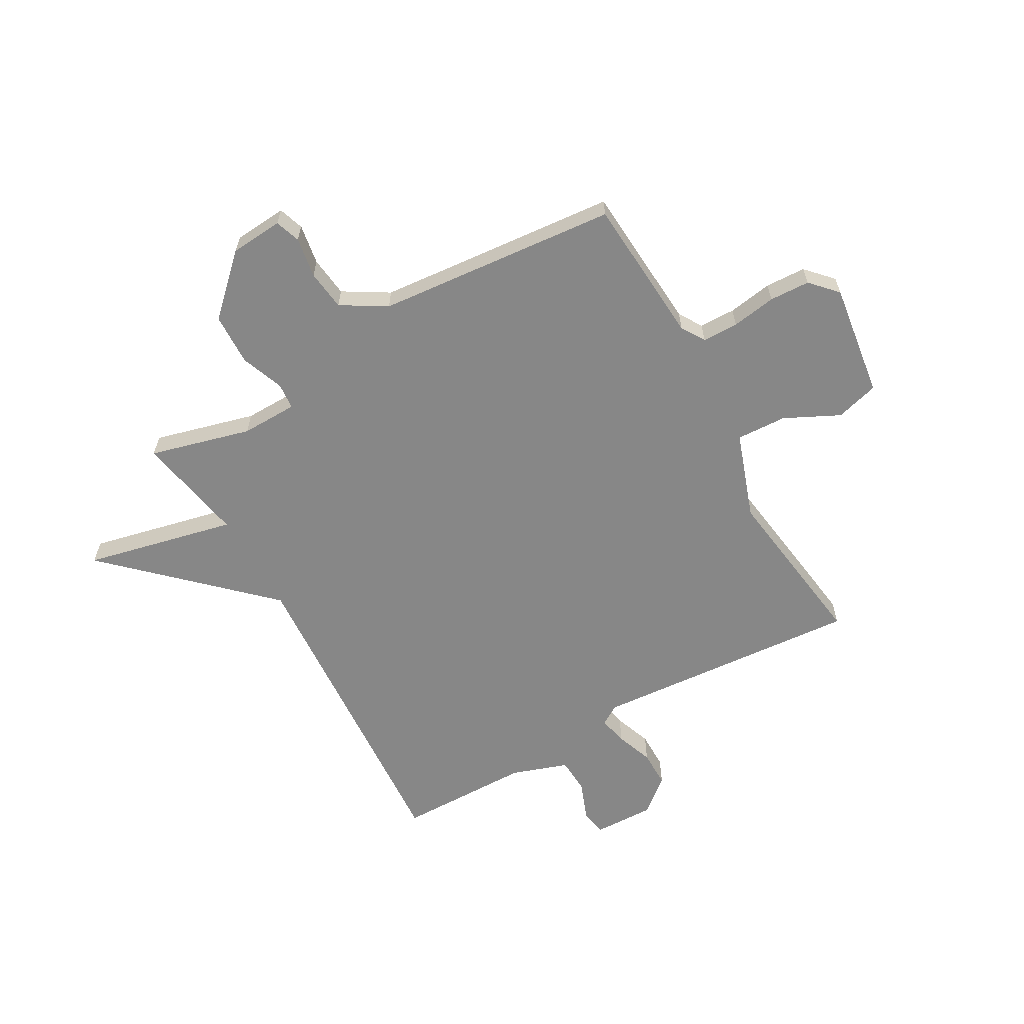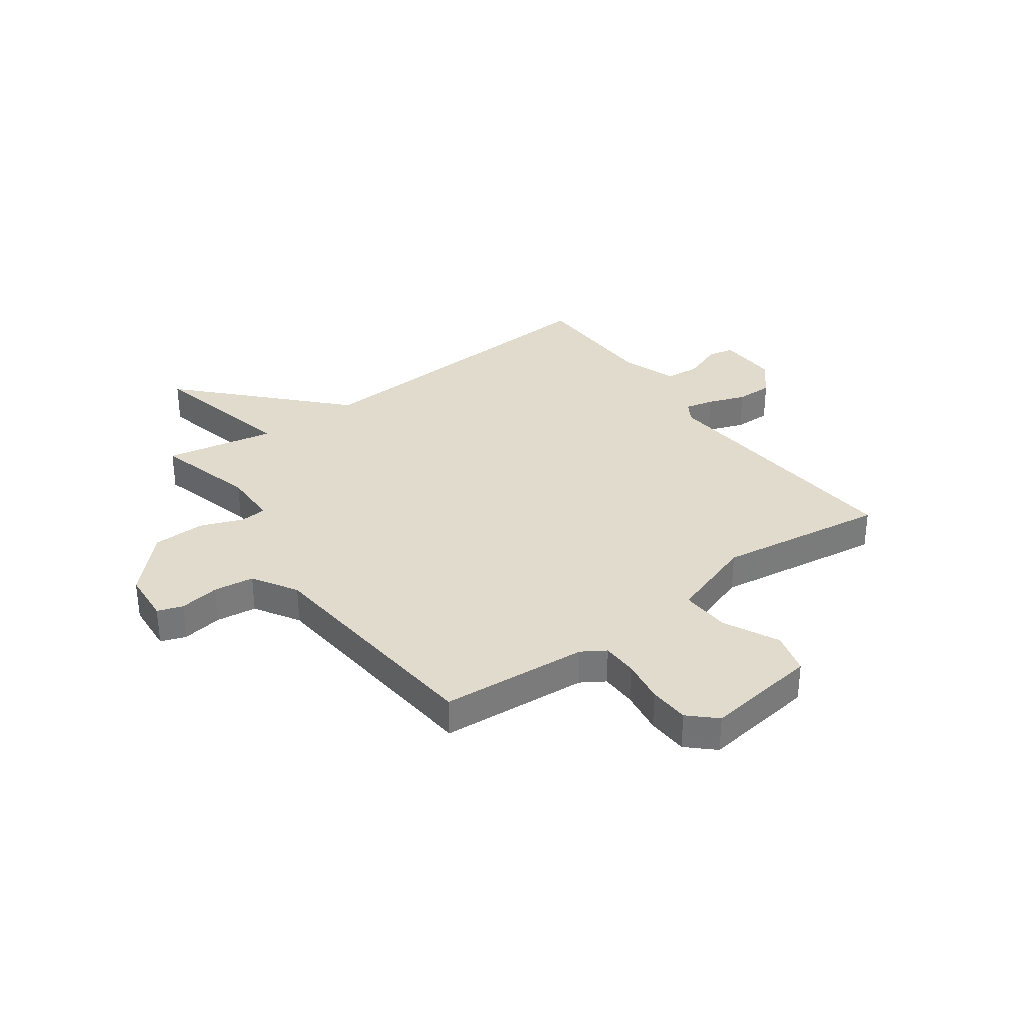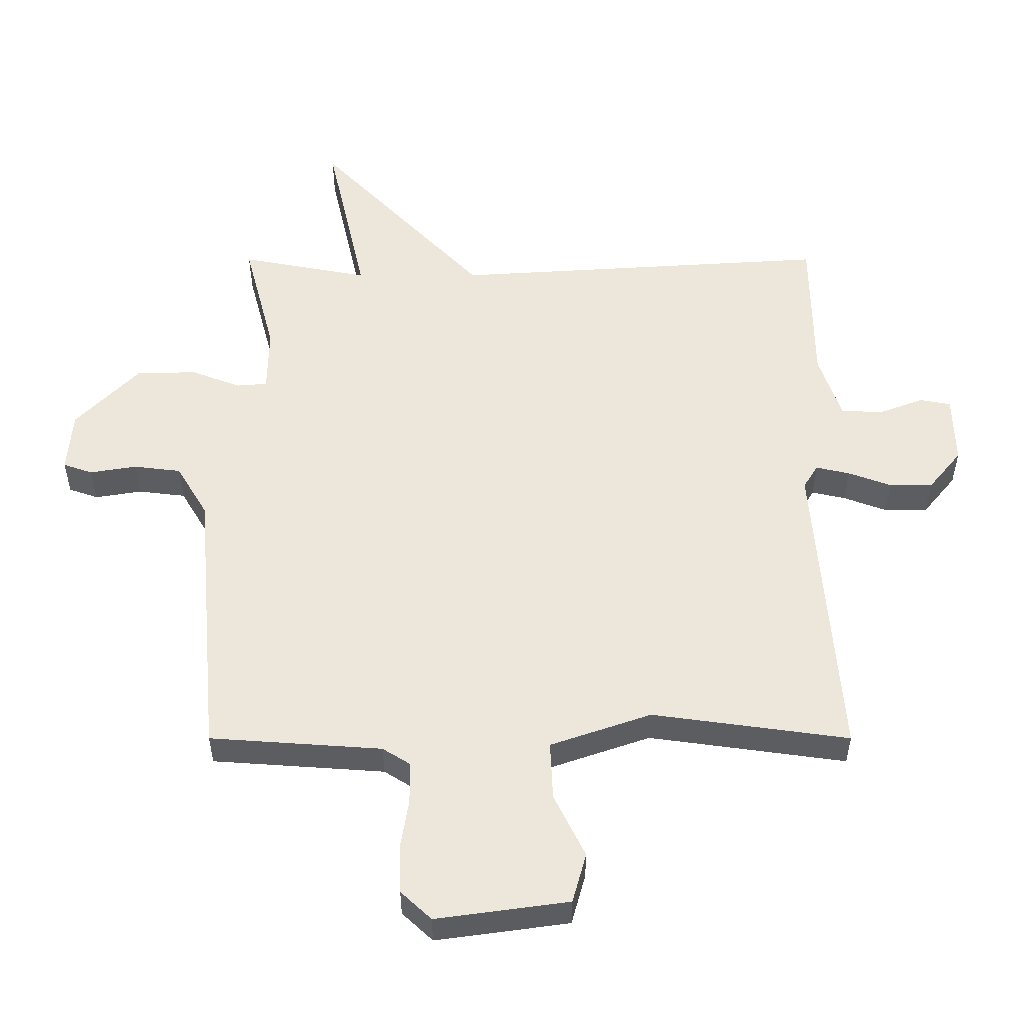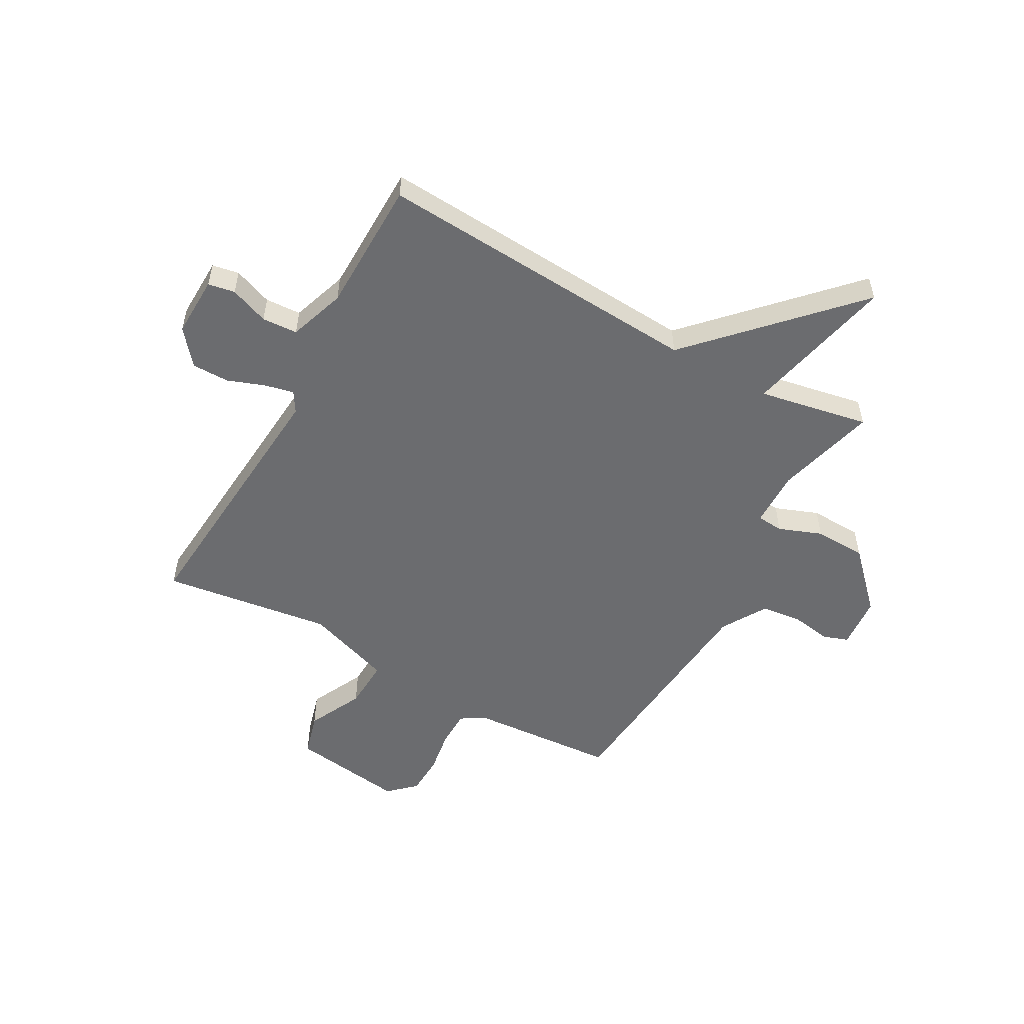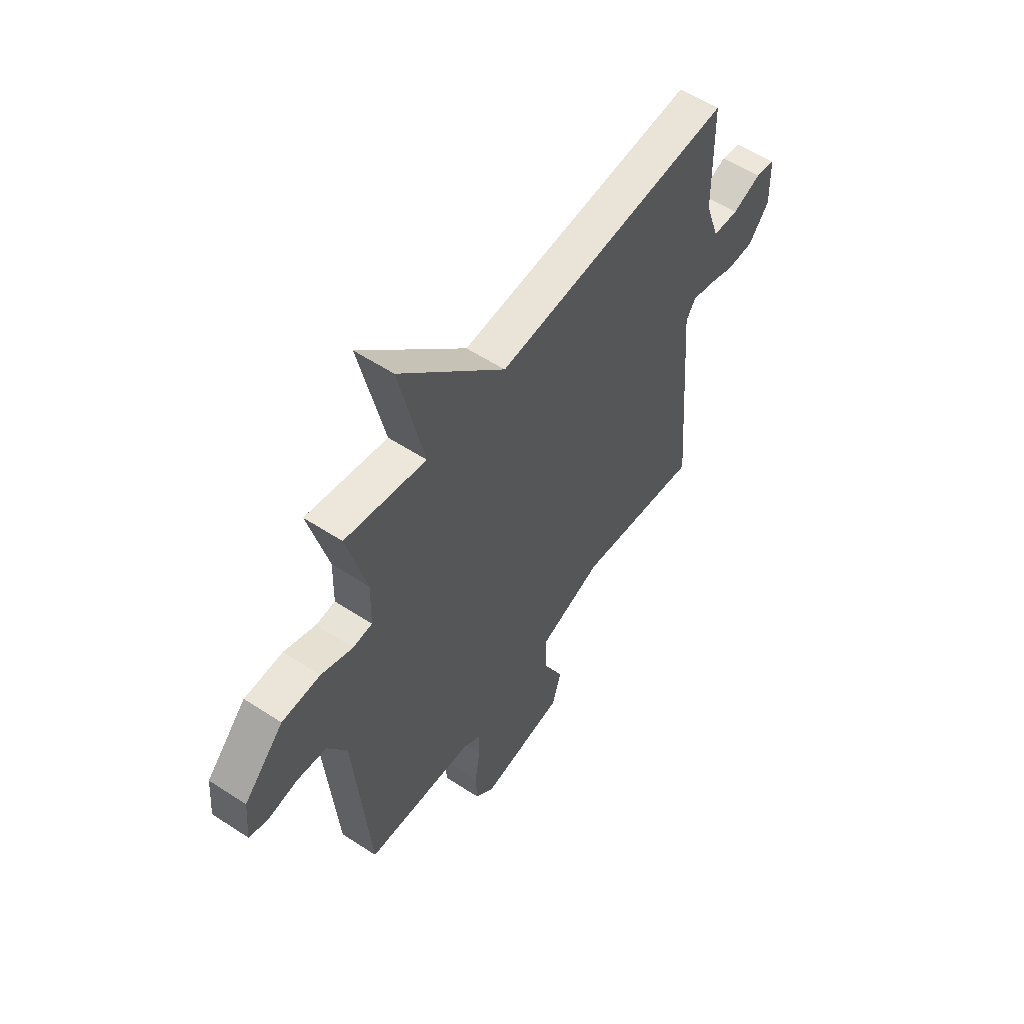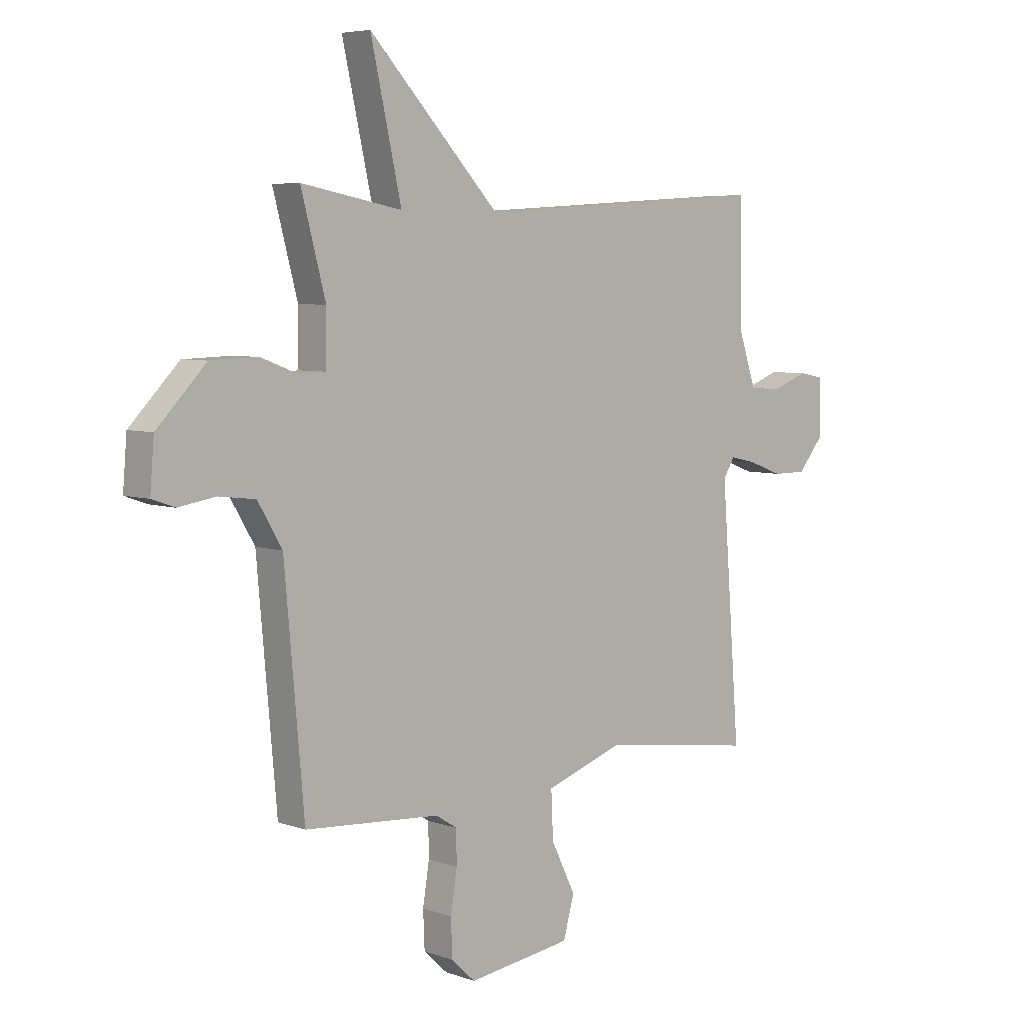
<metadata>
{"format":"obj","ext":"obj","renderer":"f3d","projection":"perspective","resolution":1024,"background":"white","views":[{"elev":-62.3,"azim":119.4,"up":"+Y"},{"elev":33.3,"azim":144.0,"up":"+Y"},{"elev":-36.3,"azim":-180.0,"up":"+Z"},{"elev":-53.7,"azim":-29.1,"up":"+Y"},{"elev":56.2,"azim":124.5,"up":"+Z"},{"elev":5.7,"azim":137.1,"up":"+Z"}]}
</metadata>
<code>
v -0.5 0.07 0.5
v 0.098 0.07 0.462
v 0.36 0.07 0.738
v 0.298 0.07 0.462
v 0.5 0.07 0.5
v 0.451 0.07 0.315
v 0.453 0.07 0.212
v 0.501 0.07 0.208
v 0.58 0.07 0.238
v 0.675 0.07 0.235
v 0.774 0.07 0.133
v 0.782 0.07 0.036
v 0.736 0.07 0.02
v 0.662 0.07 0.032
v 0.588 0.07 0.023
v 0.539 0.07 -0.059
v 0.5 0.07 -0.5
v 0.229 0.07 -0.519
v 0.186 0.07 -0.546
v 0.185 0.07 -0.612
v 0.198 0.07 -0.693
v 0.195 0.07 -0.767
v 0.147 0.07 -0.812
v -0.062 0.07 -0.783
v -0.084 0.07 -0.704
v -0.035 0.07 -0.604
v -0.031 0.07 -0.512
v -0.19 0.07 -0.457
v -0.5 0.07 -0.5
v -0.462 0.07 -0.007
v -0.485 0.07 0.03
v -0.538 0.07 0.018
v -0.606 0.07 -0.007
v -0.674 0.07 -0.007
v -0.726 0.07 0.056
v -0.723 0.07 0.167
v -0.674 0.07 0.176
v -0.603 0.07 0.149
v -0.538 0.07 0.153
v -0.503 0.07 0.256
v -0.5 0 0.5
v 0.098 0 0.462
v 0.36 0 0.738
v 0.298 0 0.462
v 0.5 0 0.5
v 0.451 0 0.315
v 0.453 0 0.212
v 0.501 0 0.208
v 0.58 0 0.238
v 0.675 0 0.235
v 0.774 0 0.133
v 0.782 0 0.036
v 0.736 0 0.02
v 0.662 0 0.032
v 0.588 0 0.023
v 0.539 0 -0.059
v 0.5 0 -0.5
v 0.229 0 -0.519
v 0.186 0 -0.546
v 0.185 0 -0.612
v 0.198 0 -0.693
v 0.195 0 -0.767
v 0.147 0 -0.812
v -0.062 0 -0.783
v -0.084 0 -0.704
v -0.035 0 -0.604
v -0.031 0 -0.512
v -0.19 0 -0.457
v -0.5 0 -0.5
v -0.462 0 -0.007
v -0.485 0 0.03
v -0.538 0 0.018
v -0.606 0 -0.007
v -0.674 0 -0.007
v -0.726 0 0.056
v -0.723 0 0.167
v -0.674 0 0.176
v -0.603 0 0.149
v -0.538 0 0.153
v -0.503 0 0.256
f 36 37 38
f 35 36 38
f 34 35 38
f 33 34 38
f 32 33 38
f 31 32 38 39
f 30 31 39 40
f 28 29 30
f 40 1 2
f 30 40 2
f 28 30 2
f 27 28 2
f 24 25 26
f 23 24 26
f 22 23 26
f 21 22 26
f 20 21 26
f 26 27 2
f 20 26 2
f 19 20 2
f 16 17 18
f 18 19 2
f 16 18 2
f 15 16 2
f 12 13 14
f 11 12 14
f 10 11 14
f 9 10 14
f 8 9 14
f 7 8 14 15
f 4 5 6
f 4 6 7
f 2 3 4
f 2 4 7
f 2 7 15
f 78 77 76
f 78 76 75
f 78 75 74
f 78 74 73
f 78 73 72
f 79 78 72 71
f 80 79 71 70
f 70 69 68
f 42 41 80
f 42 80 70
f 42 70 68
f 42 68 67
f 66 65 64
f 66 64 63
f 66 63 62
f 66 62 61
f 66 61 60
f 42 67 66
f 42 66 60
f 42 60 59
f 58 57 56
f 42 59 58
f 42 58 56
f 42 56 55
f 54 53 52
f 54 52 51
f 54 51 50
f 54 50 49
f 54 49 48
f 55 54 48 47
f 46 45 44
f 47 46 44
f 44 43 42
f 47 44 42
f 55 47 42
f 1 41 42 2
f 2 42 43 3
f 3 43 44 4
f 4 44 45 5
f 5 45 46 6
f 6 46 47 7
f 7 47 48 8
f 8 48 49 9
f 9 49 50 10
f 10 50 51 11
f 11 51 52 12
f 12 52 53 13
f 13 53 54 14
f 14 54 55 15
f 15 55 56 16
f 16 56 57 17
f 17 57 58 18
f 18 58 59 19
f 19 59 60 20
f 20 60 61 21
f 21 61 62 22
f 22 62 63 23
f 23 63 64 24
f 24 64 65 25
f 25 65 66 26
f 26 66 67 27
f 27 67 68 28
f 28 68 69 29
f 29 69 70 30
f 30 70 71 31
f 31 71 72 32
f 32 72 73 33
f 33 73 74 34
f 34 74 75 35
f 35 75 76 36
f 36 76 77 37
f 37 77 78 38
f 38 78 79 39
f 39 79 80 40
f 40 80 41 1

</code>
